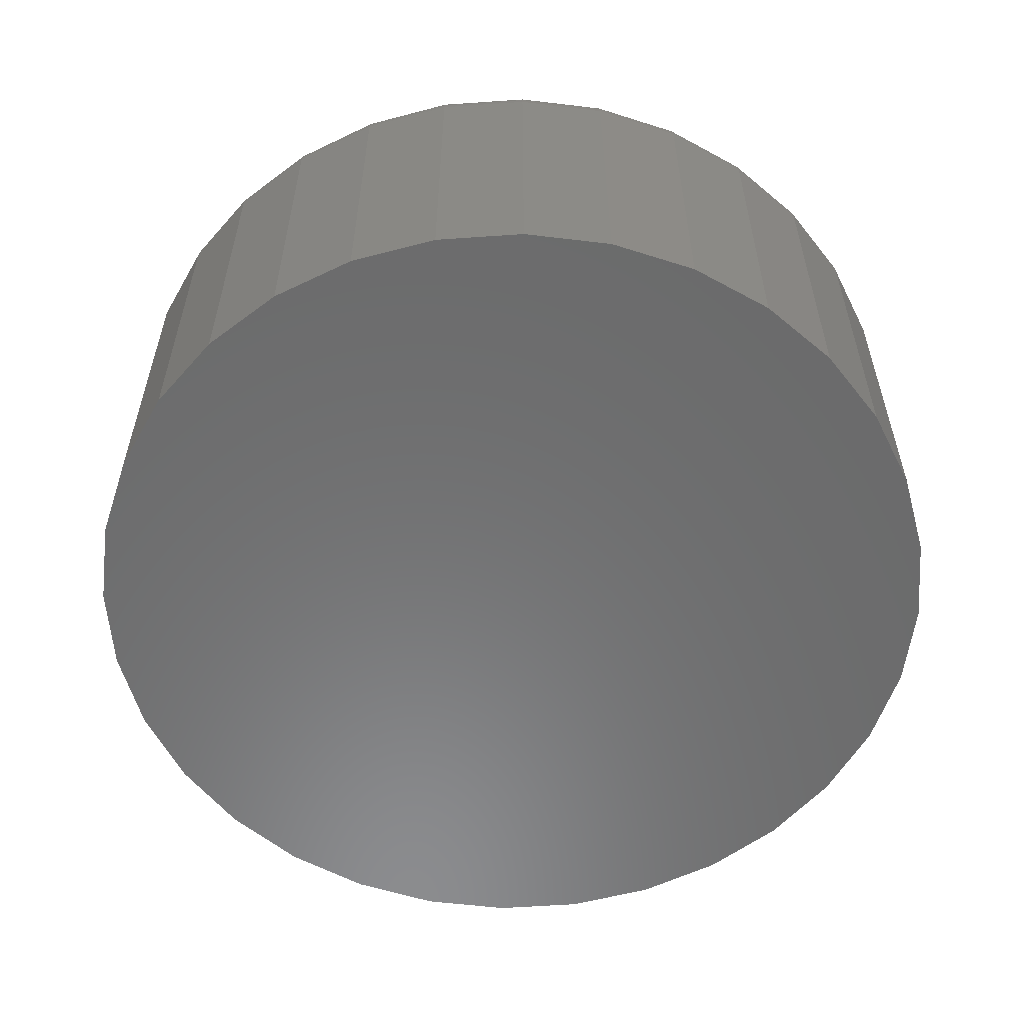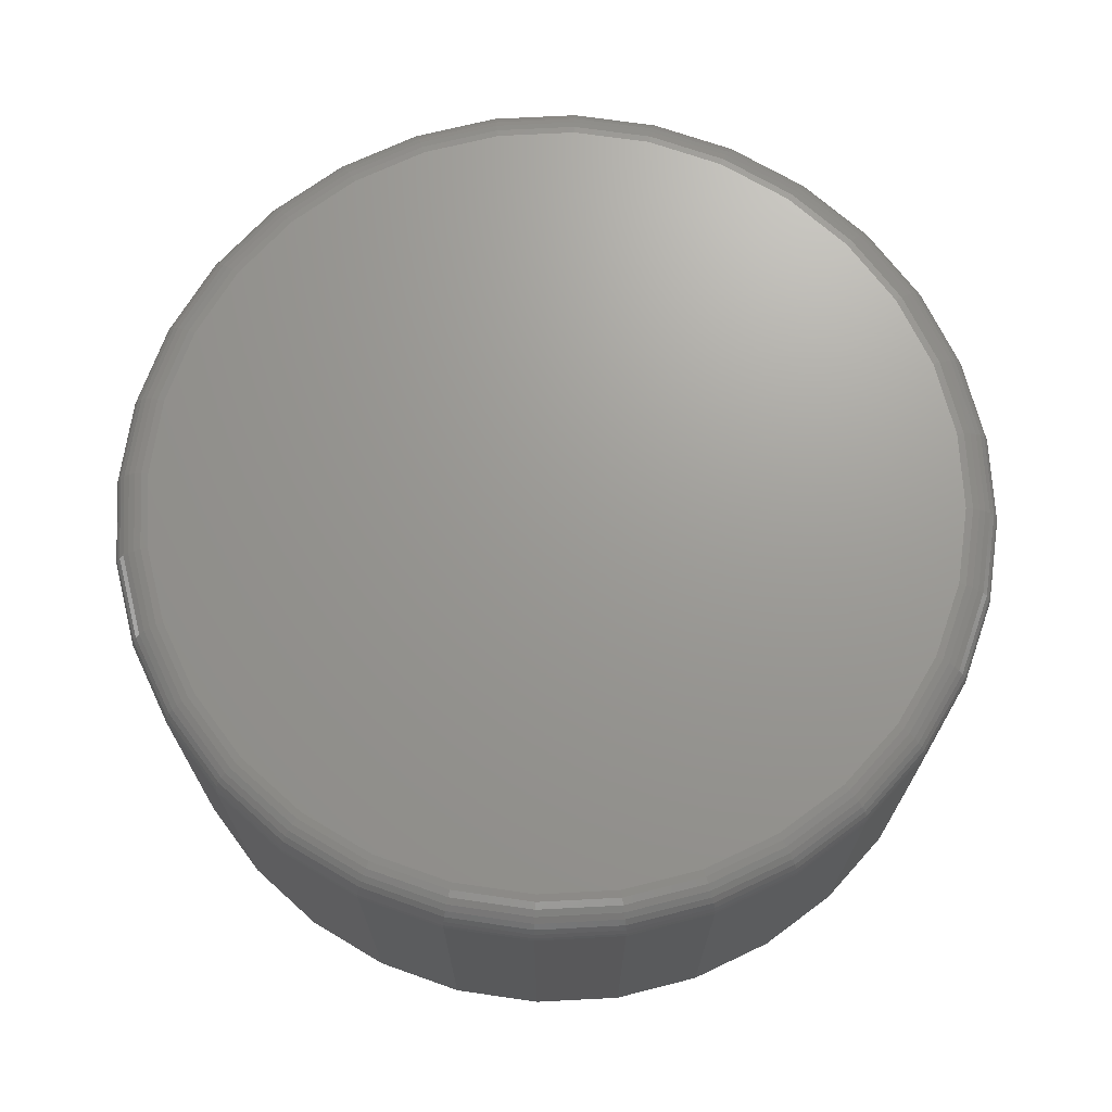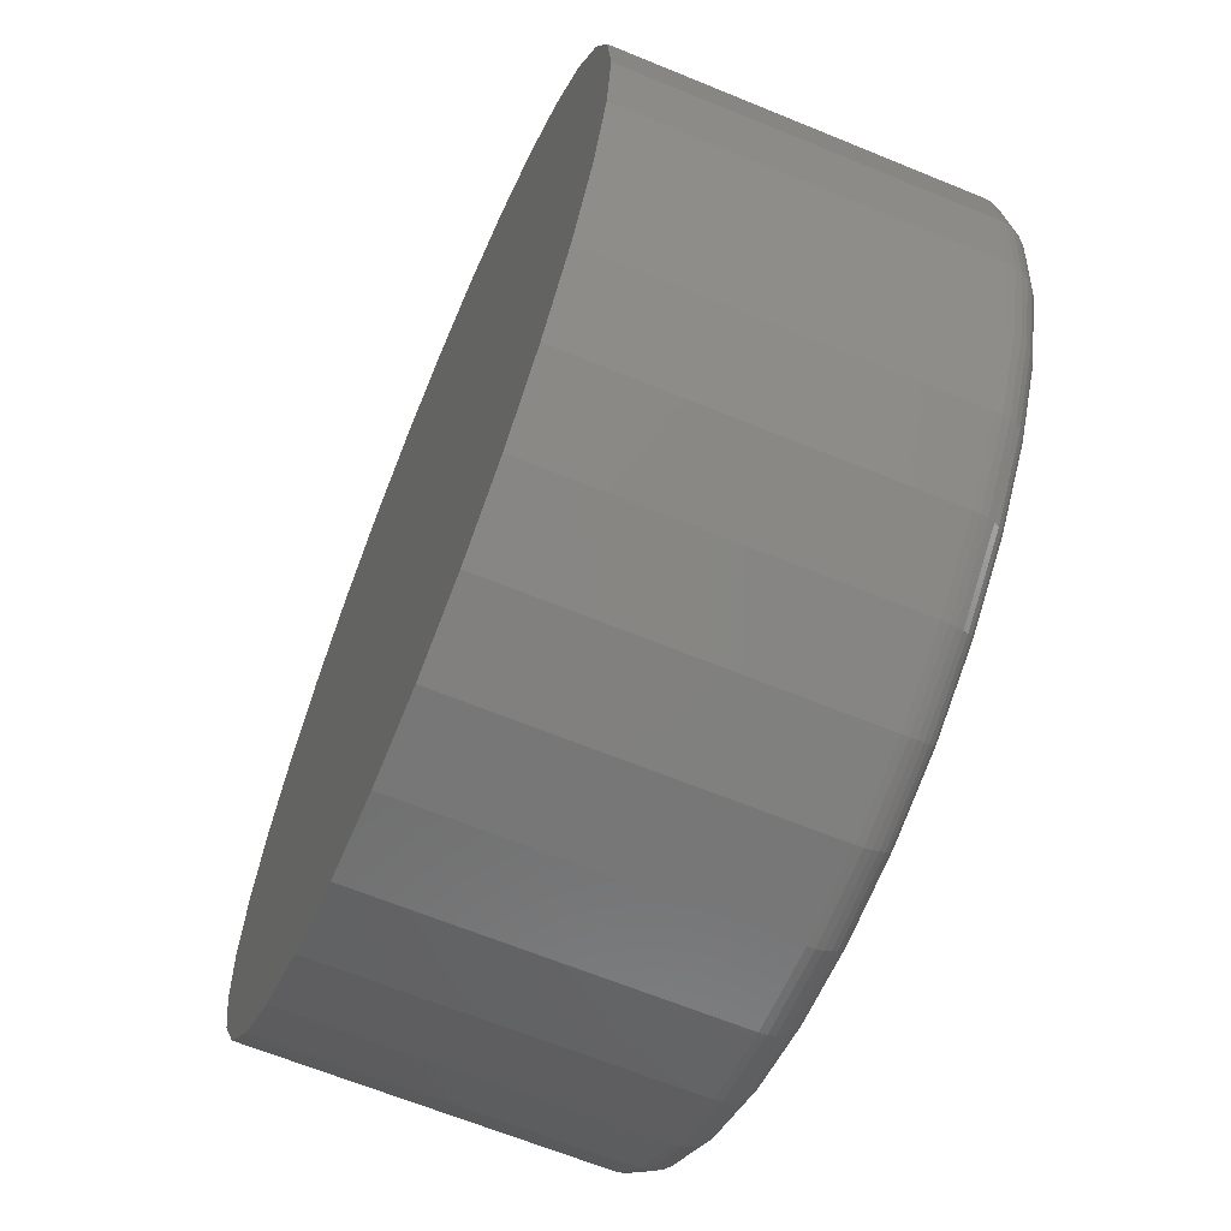
<metadata>
{"format":"stl","ext":"stl","renderer":"f3d","projection":"perspective","resolution":1024,"background":"white","views":[{"elev":-57.3,"azim":178.5,"up":"+Z"},{"elev":69.7,"azim":81.4,"up":"+Z"},{"elev":-64.8,"azim":-112.5,"up":"+Y"}]}
</metadata>
<code>
# stl→obj: 320 verts, 636 faces
v -0.05994 0.341 0.3203
v 0.07573 0.341 0.3203
v 0.007895 0.3477 0.3203
v 0.141 0.3212 0.3203
v -0.1252 0.3212 0.3203
v 0.2011 0.2891 0.3203
v -0.1853 0.2891 0.3203
v 0.2538 0.2459 0.3203
v -0.238 0.2459 0.3203
v 0.297 0.1932 0.3203
v -0.2812 0.1932 0.3203
v 0.3291 0.1331 0.3203
v -0.3133 0.1331 0.3203
v 0.3489 0.06783 0.3203
v -0.3331 0.06783 0.3203
v 0.3556 -9.294e-17 0.3203
v -0.3398 -1.196e-16 0.3203
v 0.3489 -0.06783 0.3203
v -0.3331 -0.06783 0.3203
v 0.3291 -0.1331 0.3203
v -0.3133 -0.1331 0.3203
v 0.297 -0.1932 0.3203
v -0.2812 -0.1932 0.3203
v 0.2538 -0.2459 0.3203
v -0.238 -0.2459 0.3203
v 0.2011 -0.2891 0.3203
v -0.1853 -0.2891 0.3203
v 0.141 -0.3212 0.3203
v -0.1252 -0.3212 0.3203
v 0.07573 -0.341 0.3203
v -0.05994 -0.341 0.3203
v 0.007895 -0.3477 0.3203
v 0.3868 0 0
v 0.3868 -4.294e-16 0.2891
v 0.3796 -0.07393 0
v 0.3796 -0.07393 0.2891
v 0.358 -0.145 0
v 0.358 -0.145 0.2891
v 0.323 -0.2105 0
v 0.323 -0.2105 0.2891
v 0.2759 -0.268 0
v 0.2759 -0.268 0.2891
v 0.2184 -0.3151 0
v 0.2184 -0.3151 0.2891
v 0.1529 -0.3501 0
v 0.1529 -0.3501 0.2891
v 0.08182 -0.3717 0
v 0.08182 -0.3717 0.2891
v 0.007895 -0.3789 0
v 0.007895 -0.3789 0.2891
v -0.06603 -0.3717 0
v -0.06603 -0.3717 0.2891
v -0.1371 -0.3501 0
v -0.1371 -0.3501 0.2891
v -0.2026 -0.3151 0
v -0.2026 -0.3151 0.2891
v -0.2601 -0.268 0
v -0.2601 -0.268 0.2891
v -0.3072 -0.2105 0
v -0.3072 -0.2105 0.2891
v -0.3422 -0.145 0
v -0.3422 -0.145 0.2891
v -0.3638 -0.07393 0
v -0.3638 -0.07393 0.2891
v -0.3711 4.641e-17 0
v -0.3711 4.641e-17 0.2891
v -0.3638 0.07393 0
v -0.3638 0.07393 0.2891
v -0.3422 0.145 0
v -0.3422 0.145 0.2891
v -0.3072 0.2105 0
v -0.3072 0.2105 0.2891
v -0.2601 0.268 0
v -0.2601 0.268 0.2891
v -0.2026 0.3151 0
v -0.2026 0.3151 0.2891
v -0.1371 0.3501 0
v -0.1371 0.3501 0.2891
v -0.06603 0.3717 0
v -0.06603 0.3717 0.2891
v 0.007895 0.3789 0
v 0.007895 0.3789 0.2891
v 0.08182 0.3717 0
v 0.08182 0.3717 0.2891
v 0.1529 0.3501 0
v 0.1529 0.3501 0.2891
v 0.2184 0.3151 0
v 0.2184 0.3151 0.2891
v 0.2759 0.268 0
v 0.2759 0.268 0.2891
v 0.323 0.2105 0
v 0.323 0.2105 0.2891
v 0.358 0.145 0
v 0.358 0.145 0.2891
v 0.3796 0.07393 0
v 0.3796 0.07393 0.2891
v -0.3459 5.551e-17 0.3197
v -0.3391 0.06902 0.3197
v -0.3518 2.776e-17 0.3179
v -0.3449 0.07017 0.3179
v -0.3572 2.776e-17 0.315
v -0.3501 0.07122 0.315
v -0.3619 5.551e-17 0.3112
v -0.3548 0.07214 0.3112
v -0.3658 2.776e-17 0.3064
v -0.3586 0.0729 0.3064
v -0.3687 5.551e-17 0.301
v -0.3614 0.07346 0.301
v -0.3705 5.551e-17 0.2952
v -0.3632 0.07381 0.2952
v 0.3549 0.06902 0.3197
v 0.3617 -3.053e-16 0.3197
v 0.3606 0.07017 0.3179
v 0.3676 -3.331e-16 0.3179
v 0.3659 0.07122 0.315
v 0.373 -3.053e-16 0.315
v 0.3706 0.07214 0.3112
v 0.3777 -3.331e-16 0.3112
v 0.3744 0.0729 0.3064
v 0.3816 -3.331e-16 0.3064
v 0.3772 0.07346 0.301
v 0.3845 -3.608e-16 0.301
v 0.379 0.07381 0.2952
v 0.3862 -3.331e-16 0.2952
v 0.3348 0.1354 0.3197
v 0.3402 0.1376 0.3179
v 0.3452 0.1397 0.315
v 0.3495 0.1415 0.3112
v 0.3531 0.143 0.3064
v 0.3558 0.1441 0.301
v 0.3574 0.1448 0.2952
v 0.3021 0.1966 0.3197
v 0.3069 0.1998 0.3179
v 0.3114 0.2028 0.315
v 0.3154 0.2054 0.3112
v 0.3186 0.2076 0.3064
v 0.321 0.2092 0.301
v 0.3225 0.2102 0.2952
v 0.2581 0.2502 0.3197
v 0.2622 0.2543 0.3179
v 0.266 0.2581 0.315
v 0.2694 0.2615 0.3112
v 0.2721 0.2642 0.3064
v 0.2742 0.2663 0.301
v 0.2754 0.2675 0.2952
v 0.2045 0.2942 0.3197
v 0.2077 0.299 0.3179
v 0.2107 0.3035 0.315
v 0.2133 0.3075 0.3112
v 0.2155 0.3107 0.3064
v 0.2171 0.3131 0.301
v 0.2181 0.3146 0.2952
v 0.1433 0.3269 0.3197
v 0.1455 0.3323 0.3179
v 0.1476 0.3373 0.315
v 0.1494 0.3416 0.3112
v 0.1509 0.3452 0.3064
v 0.152 0.3479 0.301
v 0.1527 0.3495 0.2952
v 0.07692 0.347 0.3197
v 0.07806 0.3527 0.3179
v 0.07911 0.358 0.315
v 0.08004 0.3627 0.3112
v 0.0808 0.3665 0.3064
v 0.08136 0.3693 0.301
v 0.08171 0.3711 0.2952
v 0.007895 0.3538 0.3197
v 0.007895 0.3597 0.3179
v 0.007895 0.3651 0.315
v 0.007895 0.3698 0.3112
v 0.007895 0.3737 0.3064
v 0.007895 0.3766 0.301
v 0.007895 0.3783 0.2952
v -0.06113 0.347 0.3197
v -0.06227 0.3527 0.3179
v -0.06332 0.358 0.315
v -0.06425 0.3627 0.3112
v -0.06501 0.3665 0.3064
v -0.06557 0.3693 0.301
v -0.06592 0.3711 0.2952
v -0.1275 0.3269 0.3197
v -0.1297 0.3323 0.3179
v -0.1318 0.3373 0.315
v -0.1336 0.3416 0.3112
v -0.1351 0.3452 0.3064
v -0.1362 0.3479 0.301
v -0.1369 0.3495 0.2952
v -0.1887 0.2942 0.3197
v -0.1919 0.299 0.3179
v -0.1949 0.3035 0.315
v -0.1976 0.3075 0.3112
v -0.1997 0.3107 0.3064
v -0.2013 0.3131 0.301
v -0.2023 0.3146 0.2952
v -0.2423 0.2502 0.3197
v -0.2464 0.2543 0.3179
v -0.2502 0.2581 0.315
v -0.2536 0.2615 0.3112
v -0.2563 0.2642 0.3064
v -0.2584 0.2663 0.301
v -0.2596 0.2675 0.2952
v -0.2863 0.1966 0.3197
v -0.2911 0.1998 0.3179
v -0.2956 0.2028 0.315
v -0.2996 0.2054 0.3112
v -0.3028 0.2076 0.3064
v -0.3052 0.2092 0.301
v -0.3067 0.2102 0.2952
v -0.319 0.1354 0.3197
v -0.3244 0.1376 0.3179
v -0.3294 0.1397 0.315
v -0.3338 0.1415 0.3112
v -0.3373 0.143 0.3064
v -0.34 0.1441 0.301
v -0.3417 0.1448 0.2952
v 0.3549 -0.06902 0.3197
v 0.3606 -0.07017 0.3179
v 0.3659 -0.07122 0.315
v 0.3706 -0.07214 0.3112
v 0.3744 -0.0729 0.3064
v 0.3772 -0.07346 0.301
v 0.379 -0.07381 0.2952
v -0.3391 -0.06902 0.3197
v -0.3449 -0.07017 0.3179
v -0.3501 -0.07122 0.315
v -0.3548 -0.07214 0.3112
v -0.3586 -0.0729 0.3064
v -0.3614 -0.07346 0.301
v -0.3632 -0.07381 0.2952
v -0.319 -0.1354 0.3197
v -0.3244 -0.1376 0.3179
v -0.3294 -0.1397 0.315
v -0.3338 -0.1415 0.3112
v -0.3373 -0.143 0.3064
v -0.34 -0.1441 0.301
v -0.3417 -0.1448 0.2952
v -0.2863 -0.1966 0.3197
v -0.2911 -0.1998 0.3179
v -0.2956 -0.2028 0.315
v -0.2996 -0.2054 0.3112
v -0.3028 -0.2076 0.3064
v -0.3052 -0.2092 0.301
v -0.3067 -0.2102 0.2952
v -0.2423 -0.2502 0.3197
v -0.2464 -0.2543 0.3179
v -0.2502 -0.2581 0.315
v -0.2536 -0.2615 0.3112
v -0.2563 -0.2642 0.3064
v -0.2584 -0.2663 0.301
v -0.2596 -0.2675 0.2952
v -0.1887 -0.2942 0.3197
v -0.1919 -0.299 0.3179
v -0.1949 -0.3035 0.315
v -0.1976 -0.3075 0.3112
v -0.1997 -0.3107 0.3064
v -0.2013 -0.3131 0.301
v -0.2023 -0.3146 0.2952
v -0.1275 -0.3269 0.3197
v -0.1297 -0.3323 0.3179
v -0.1318 -0.3373 0.315
v -0.1336 -0.3416 0.3112
v -0.1351 -0.3452 0.3064
v -0.1362 -0.3479 0.301
v -0.1369 -0.3495 0.2952
v -0.06113 -0.347 0.3197
v -0.06227 -0.3527 0.3179
v -0.06332 -0.358 0.315
v -0.06425 -0.3627 0.3112
v -0.06501 -0.3665 0.3064
v -0.06557 -0.3693 0.301
v -0.06592 -0.3711 0.2952
v 0.007895 -0.3538 0.3197
v 0.007895 -0.3597 0.3179
v 0.007895 -0.3651 0.315
v 0.007895 -0.3698 0.3112
v 0.007895 -0.3737 0.3064
v 0.007895 -0.3766 0.301
v 0.007895 -0.3783 0.2952
v 0.07692 -0.347 0.3197
v 0.07806 -0.3527 0.3179
v 0.07911 -0.358 0.315
v 0.08004 -0.3627 0.3112
v 0.0808 -0.3665 0.3064
v 0.08136 -0.3693 0.301
v 0.08171 -0.3711 0.2952
v 0.1433 -0.3269 0.3197
v 0.1455 -0.3323 0.3179
v 0.1476 -0.3373 0.315
v 0.1494 -0.3416 0.3112
v 0.1509 -0.3452 0.3064
v 0.152 -0.3479 0.301
v 0.1527 -0.3495 0.2952
v 0.2045 -0.2942 0.3197
v 0.2077 -0.299 0.3179
v 0.2107 -0.3035 0.315
v 0.2133 -0.3075 0.3112
v 0.2155 -0.3107 0.3064
v 0.2171 -0.3131 0.301
v 0.2181 -0.3146 0.2952
v 0.2581 -0.2502 0.3197
v 0.2622 -0.2543 0.3179
v 0.266 -0.2581 0.315
v 0.2694 -0.2615 0.3112
v 0.2721 -0.2642 0.3064
v 0.2742 -0.2663 0.301
v 0.2754 -0.2675 0.2952
v 0.3021 -0.1966 0.3197
v 0.3069 -0.1998 0.3179
v 0.3114 -0.2028 0.315
v 0.3154 -0.2054 0.3112
v 0.3186 -0.2076 0.3064
v 0.321 -0.2092 0.301
v 0.3225 -0.2102 0.2952
v 0.3348 -0.1354 0.3197
v 0.3402 -0.1376 0.3179
v 0.3452 -0.1397 0.315
v 0.3495 -0.1415 0.3112
v 0.3531 -0.143 0.3064
v 0.3558 -0.1441 0.301
v 0.3574 -0.1448 0.2952
f 1 2 3
f 2 1 4
f 4 1 5
f 4 5 6
f 6 5 7
f 6 7 8
f 8 7 9
f 8 9 10
f 10 9 11
f 10 11 12
f 12 11 13
f 12 13 14
f 14 13 15
f 14 15 16
f 16 15 17
f 16 17 18
f 18 17 19
f 18 19 20
f 20 19 21
f 20 21 22
f 22 21 23
f 22 23 24
f 24 23 25
f 24 25 26
f 26 25 27
f 26 27 28
f 28 27 29
f 28 29 30
f 30 29 31
f 30 31 32
f 33 34 35
f 35 34 36
f 35 36 37
f 37 36 38
f 37 38 39
f 39 38 40
f 39 40 41
f 41 40 42
f 41 42 43
f 43 42 44
f 43 44 45
f 45 44 46
f 45 46 47
f 47 46 48
f 47 48 49
f 49 48 50
f 49 50 51
f 51 50 52
f 51 52 53
f 53 52 54
f 53 54 55
f 55 54 56
f 55 56 57
f 57 56 58
f 57 58 59
f 59 58 60
f 59 60 61
f 61 60 62
f 61 62 63
f 63 62 64
f 63 64 65
f 65 64 66
f 65 66 67
f 67 66 68
f 67 68 69
f 69 68 70
f 69 70 71
f 71 70 72
f 71 72 73
f 73 72 74
f 73 74 75
f 75 74 76
f 75 76 77
f 77 76 78
f 77 78 79
f 79 78 80
f 79 80 81
f 81 80 82
f 81 82 83
f 83 82 84
f 83 84 85
f 85 84 86
f 85 86 87
f 87 86 88
f 87 88 89
f 89 88 90
f 89 90 91
f 91 90 92
f 91 92 93
f 93 92 94
f 93 94 95
f 95 94 96
f 95 96 33
f 33 96 34
f 17 15 97
f 97 15 98
f 97 98 99
f 99 98 100
f 99 100 101
f 101 100 102
f 101 102 103
f 103 102 104
f 103 104 105
f 105 104 106
f 105 106 107
f 107 106 108
f 107 108 109
f 109 108 110
f 109 110 66
f 66 110 68
f 14 16 111
f 111 16 112
f 111 112 113
f 113 112 114
f 113 114 115
f 115 114 116
f 115 116 117
f 117 116 118
f 117 118 119
f 119 118 120
f 119 120 121
f 121 120 122
f 121 122 123
f 123 122 124
f 123 124 96
f 96 124 34
f 12 14 125
f 125 14 111
f 125 111 126
f 126 111 113
f 126 113 127
f 127 113 115
f 127 115 128
f 128 115 117
f 128 117 129
f 129 117 119
f 129 119 130
f 130 119 121
f 130 121 131
f 131 121 123
f 131 123 94
f 94 123 96
f 10 12 132
f 132 12 125
f 132 125 133
f 133 125 126
f 133 126 134
f 134 126 127
f 134 127 135
f 135 127 128
f 135 128 136
f 136 128 129
f 136 129 137
f 137 129 130
f 137 130 138
f 138 130 131
f 138 131 92
f 92 131 94
f 8 10 139
f 139 10 132
f 139 132 140
f 140 132 133
f 140 133 141
f 141 133 134
f 141 134 142
f 142 134 135
f 142 135 143
f 143 135 136
f 143 136 144
f 144 136 137
f 144 137 145
f 145 137 138
f 145 138 90
f 90 138 92
f 6 8 146
f 146 8 139
f 146 139 147
f 147 139 140
f 147 140 148
f 148 140 141
f 148 141 149
f 149 141 142
f 149 142 150
f 150 142 143
f 150 143 151
f 151 143 144
f 151 144 152
f 152 144 145
f 152 145 88
f 88 145 90
f 4 6 153
f 153 6 146
f 153 146 154
f 154 146 147
f 154 147 155
f 155 147 148
f 155 148 156
f 156 148 149
f 156 149 157
f 157 149 150
f 157 150 158
f 158 150 151
f 158 151 159
f 159 151 152
f 159 152 86
f 86 152 88
f 2 4 160
f 160 4 153
f 160 153 161
f 161 153 154
f 161 154 162
f 162 154 155
f 162 155 163
f 163 155 156
f 163 156 164
f 164 156 157
f 164 157 165
f 165 157 158
f 165 158 166
f 166 158 159
f 166 159 84
f 84 159 86
f 3 2 167
f 167 2 160
f 167 160 168
f 168 160 161
f 168 161 169
f 169 161 162
f 169 162 170
f 170 162 163
f 170 163 171
f 171 163 164
f 171 164 172
f 172 164 165
f 172 165 173
f 173 165 166
f 173 166 82
f 82 166 84
f 1 3 174
f 174 3 167
f 174 167 175
f 175 167 168
f 175 168 176
f 176 168 169
f 176 169 177
f 177 169 170
f 177 170 178
f 178 170 171
f 178 171 179
f 179 171 172
f 179 172 180
f 180 172 173
f 180 173 80
f 80 173 82
f 5 1 181
f 181 1 174
f 181 174 182
f 182 174 175
f 182 175 183
f 183 175 176
f 183 176 184
f 184 176 177
f 184 177 185
f 185 177 178
f 185 178 186
f 186 178 179
f 186 179 187
f 187 179 180
f 187 180 78
f 78 180 80
f 7 5 188
f 188 5 181
f 188 181 189
f 189 181 182
f 189 182 190
f 190 182 183
f 190 183 191
f 191 183 184
f 191 184 192
f 192 184 185
f 192 185 193
f 193 185 186
f 193 186 194
f 194 186 187
f 194 187 76
f 76 187 78
f 9 7 195
f 195 7 188
f 195 188 196
f 196 188 189
f 196 189 197
f 197 189 190
f 197 190 198
f 198 190 191
f 198 191 199
f 199 191 192
f 199 192 200
f 200 192 193
f 200 193 201
f 201 193 194
f 201 194 74
f 74 194 76
f 11 9 202
f 202 9 195
f 202 195 203
f 203 195 196
f 203 196 204
f 204 196 197
f 204 197 205
f 205 197 198
f 205 198 206
f 206 198 199
f 206 199 207
f 207 199 200
f 207 200 208
f 208 200 201
f 208 201 72
f 72 201 74
f 13 11 209
f 209 11 202
f 209 202 210
f 210 202 203
f 210 203 211
f 211 203 204
f 211 204 212
f 212 204 205
f 212 205 213
f 213 205 206
f 213 206 214
f 214 206 207
f 214 207 215
f 215 207 208
f 215 208 70
f 70 208 72
f 15 13 98
f 98 13 209
f 98 209 100
f 100 209 210
f 100 210 102
f 102 210 211
f 102 211 104
f 104 211 212
f 104 212 106
f 106 212 213
f 106 213 108
f 108 213 214
f 108 214 110
f 110 214 215
f 110 215 68
f 68 215 70
f 16 18 112
f 112 18 216
f 112 216 114
f 114 216 217
f 114 217 116
f 116 217 218
f 116 218 118
f 118 218 219
f 118 219 120
f 120 219 220
f 120 220 122
f 122 220 221
f 122 221 124
f 124 221 222
f 124 222 34
f 34 222 36
f 19 17 223
f 223 17 97
f 223 97 224
f 224 97 99
f 224 99 225
f 225 99 101
f 225 101 226
f 226 101 103
f 226 103 227
f 227 103 105
f 227 105 228
f 228 105 107
f 228 107 229
f 229 107 109
f 229 109 64
f 64 109 66
f 21 19 230
f 230 19 223
f 230 223 231
f 231 223 224
f 231 224 232
f 232 224 225
f 232 225 233
f 233 225 226
f 233 226 234
f 234 226 227
f 234 227 235
f 235 227 228
f 235 228 236
f 236 228 229
f 236 229 62
f 62 229 64
f 23 21 237
f 237 21 230
f 237 230 238
f 238 230 231
f 238 231 239
f 239 231 232
f 239 232 240
f 240 232 233
f 240 233 241
f 241 233 234
f 241 234 242
f 242 234 235
f 242 235 243
f 243 235 236
f 243 236 60
f 60 236 62
f 25 23 244
f 244 23 237
f 244 237 245
f 245 237 238
f 245 238 246
f 246 238 239
f 246 239 247
f 247 239 240
f 247 240 248
f 248 240 241
f 248 241 249
f 249 241 242
f 249 242 250
f 250 242 243
f 250 243 58
f 58 243 60
f 27 25 251
f 251 25 244
f 251 244 252
f 252 244 245
f 252 245 253
f 253 245 246
f 253 246 254
f 254 246 247
f 254 247 255
f 255 247 248
f 255 248 256
f 256 248 249
f 256 249 257
f 257 249 250
f 257 250 56
f 56 250 58
f 29 27 258
f 258 27 251
f 258 251 259
f 259 251 252
f 259 252 260
f 260 252 253
f 260 253 261
f 261 253 254
f 261 254 262
f 262 254 255
f 262 255 263
f 263 255 256
f 263 256 264
f 264 256 257
f 264 257 54
f 54 257 56
f 31 29 265
f 265 29 258
f 265 258 266
f 266 258 259
f 266 259 267
f 267 259 260
f 267 260 268
f 268 260 261
f 268 261 269
f 269 261 262
f 269 262 270
f 270 262 263
f 270 263 271
f 271 263 264
f 271 264 52
f 52 264 54
f 32 31 272
f 272 31 265
f 272 265 273
f 273 265 266
f 273 266 274
f 274 266 267
f 274 267 275
f 275 267 268
f 275 268 276
f 276 268 269
f 276 269 277
f 277 269 270
f 277 270 278
f 278 270 271
f 278 271 50
f 50 271 52
f 30 32 279
f 279 32 272
f 279 272 280
f 280 272 273
f 280 273 281
f 281 273 274
f 281 274 282
f 282 274 275
f 282 275 283
f 283 275 276
f 283 276 284
f 284 276 277
f 284 277 285
f 285 277 278
f 285 278 48
f 48 278 50
f 28 30 286
f 286 30 279
f 286 279 287
f 287 279 280
f 287 280 288
f 288 280 281
f 288 281 289
f 289 281 282
f 289 282 290
f 290 282 283
f 290 283 291
f 291 283 284
f 291 284 292
f 292 284 285
f 292 285 46
f 46 285 48
f 26 28 293
f 293 28 286
f 293 286 294
f 294 286 287
f 294 287 295
f 295 287 288
f 295 288 296
f 296 288 289
f 296 289 297
f 297 289 290
f 297 290 298
f 298 290 291
f 298 291 299
f 299 291 292
f 299 292 44
f 44 292 46
f 24 26 300
f 300 26 293
f 300 293 301
f 301 293 294
f 301 294 302
f 302 294 295
f 302 295 303
f 303 295 296
f 303 296 304
f 304 296 297
f 304 297 305
f 305 297 298
f 305 298 306
f 306 298 299
f 306 299 42
f 42 299 44
f 22 24 307
f 307 24 300
f 307 300 308
f 308 300 301
f 308 301 309
f 309 301 302
f 309 302 310
f 310 302 303
f 310 303 311
f 311 303 304
f 311 304 312
f 312 304 305
f 312 305 313
f 313 305 306
f 313 306 40
f 40 306 42
f 20 22 314
f 314 22 307
f 314 307 315
f 315 307 308
f 315 308 316
f 316 308 309
f 316 309 317
f 317 309 310
f 317 310 318
f 318 310 311
f 318 311 319
f 319 311 312
f 319 312 320
f 320 312 313
f 320 313 38
f 38 313 40
f 18 20 216
f 216 20 314
f 216 314 217
f 217 314 315
f 217 315 218
f 218 315 316
f 218 316 219
f 219 316 317
f 219 317 220
f 220 317 318
f 220 318 221
f 221 318 319
f 221 319 222
f 222 319 320
f 222 320 36
f 36 320 38
f 81 83 79
f 49 51 47
f 47 51 53
f 47 53 45
f 45 53 55
f 45 55 43
f 43 55 57
f 43 57 41
f 41 57 59
f 41 59 39
f 39 59 61
f 39 61 37
f 37 61 63
f 37 63 35
f 35 63 65
f 35 65 33
f 33 65 67
f 33 67 95
f 95 67 69
f 95 69 93
f 93 69 71
f 93 71 91
f 91 71 73
f 91 73 89
f 89 73 75
f 89 75 87
f 87 75 77
f 87 77 85
f 85 77 79
f 85 79 83

</code>
